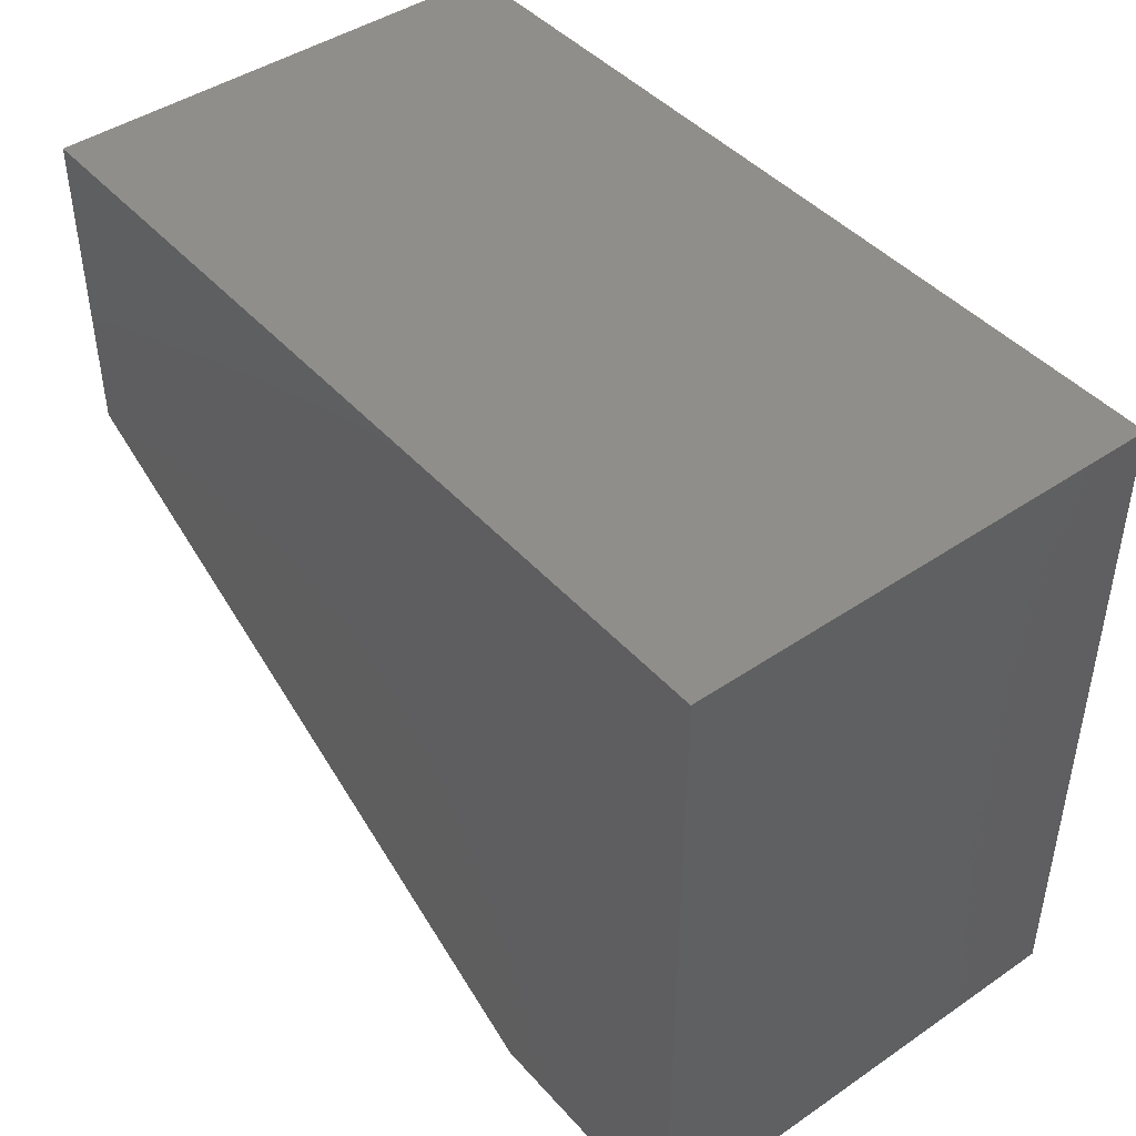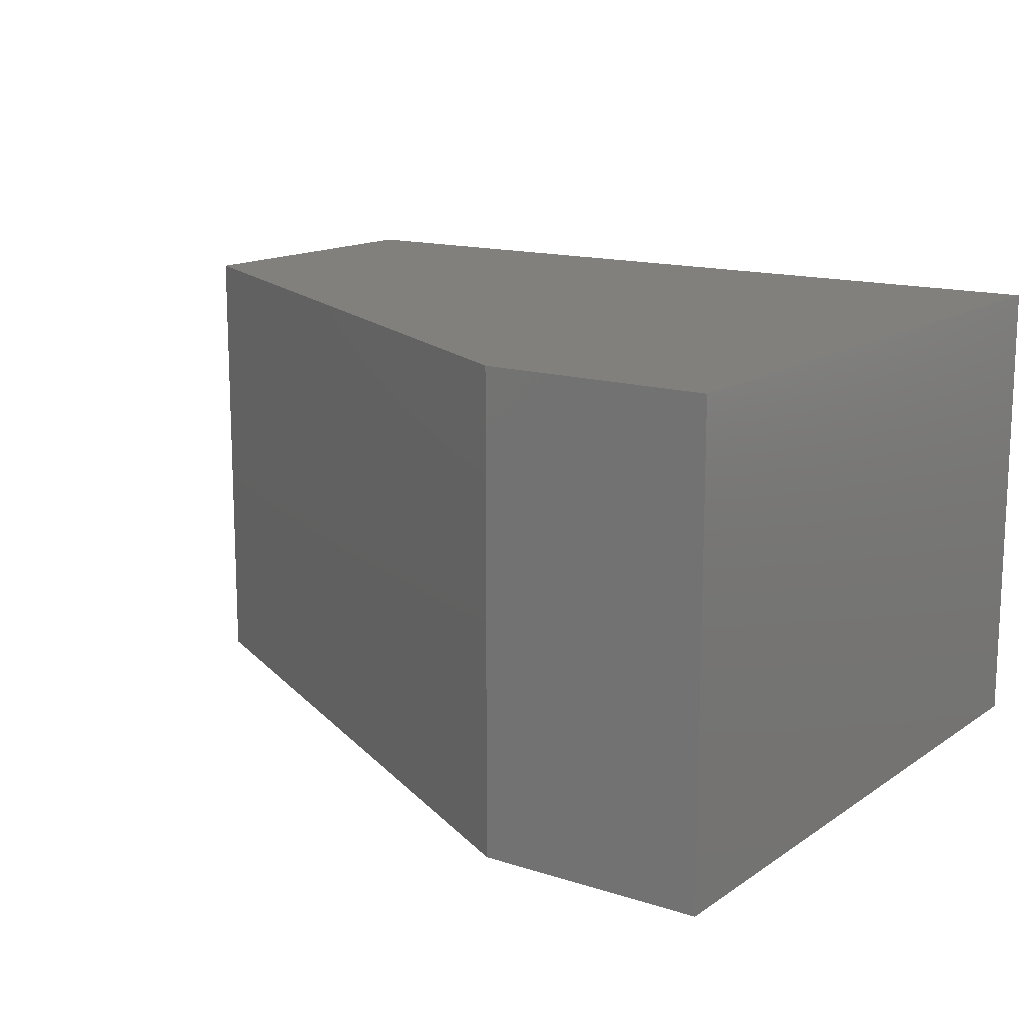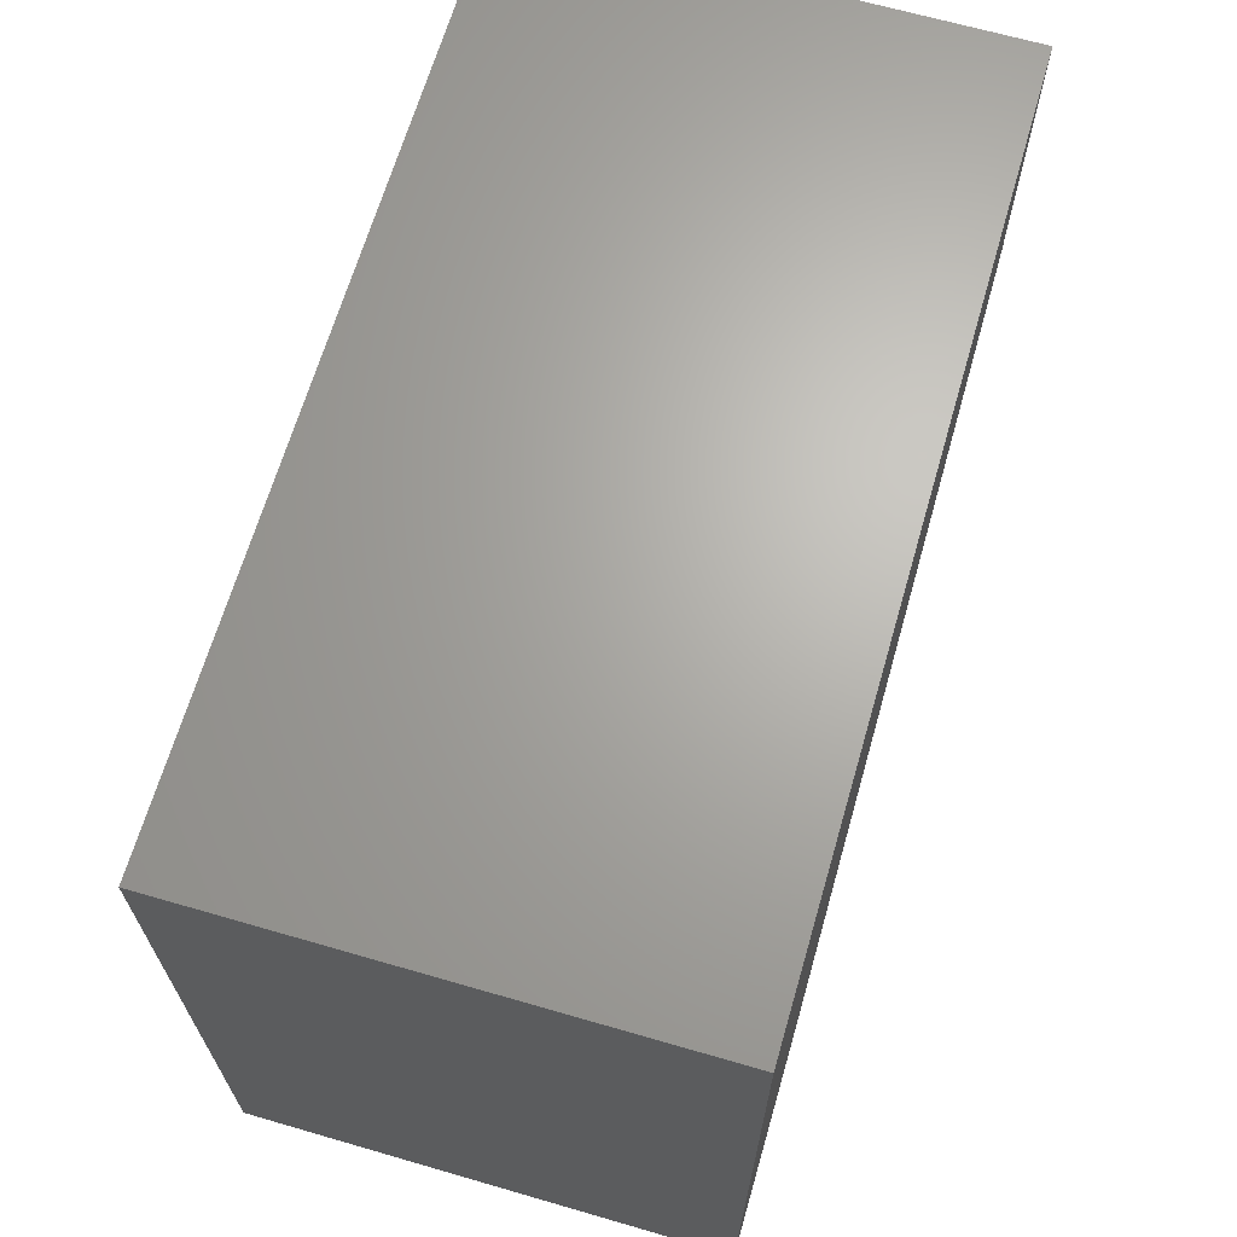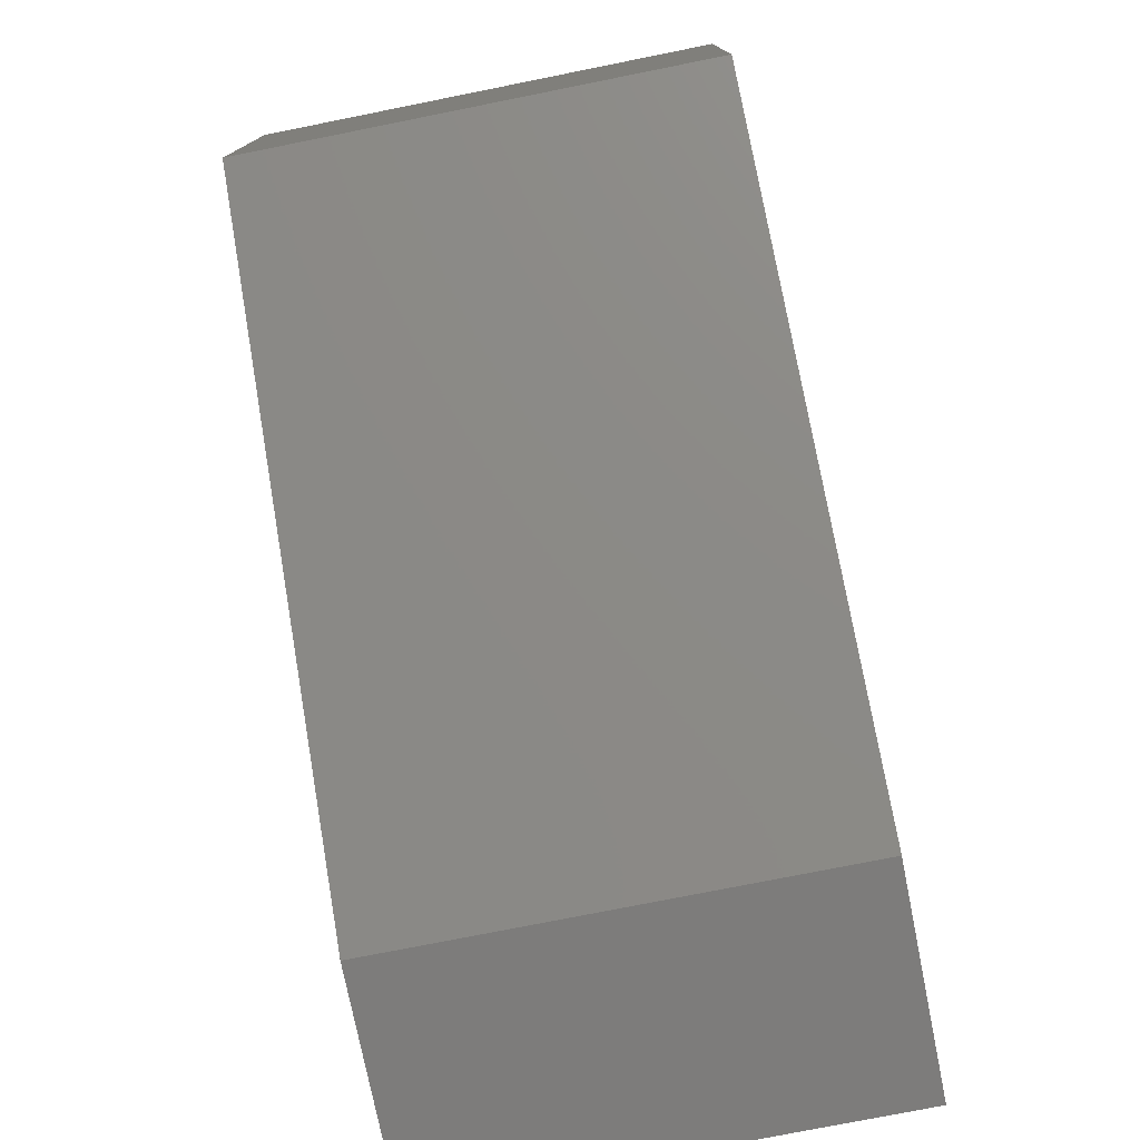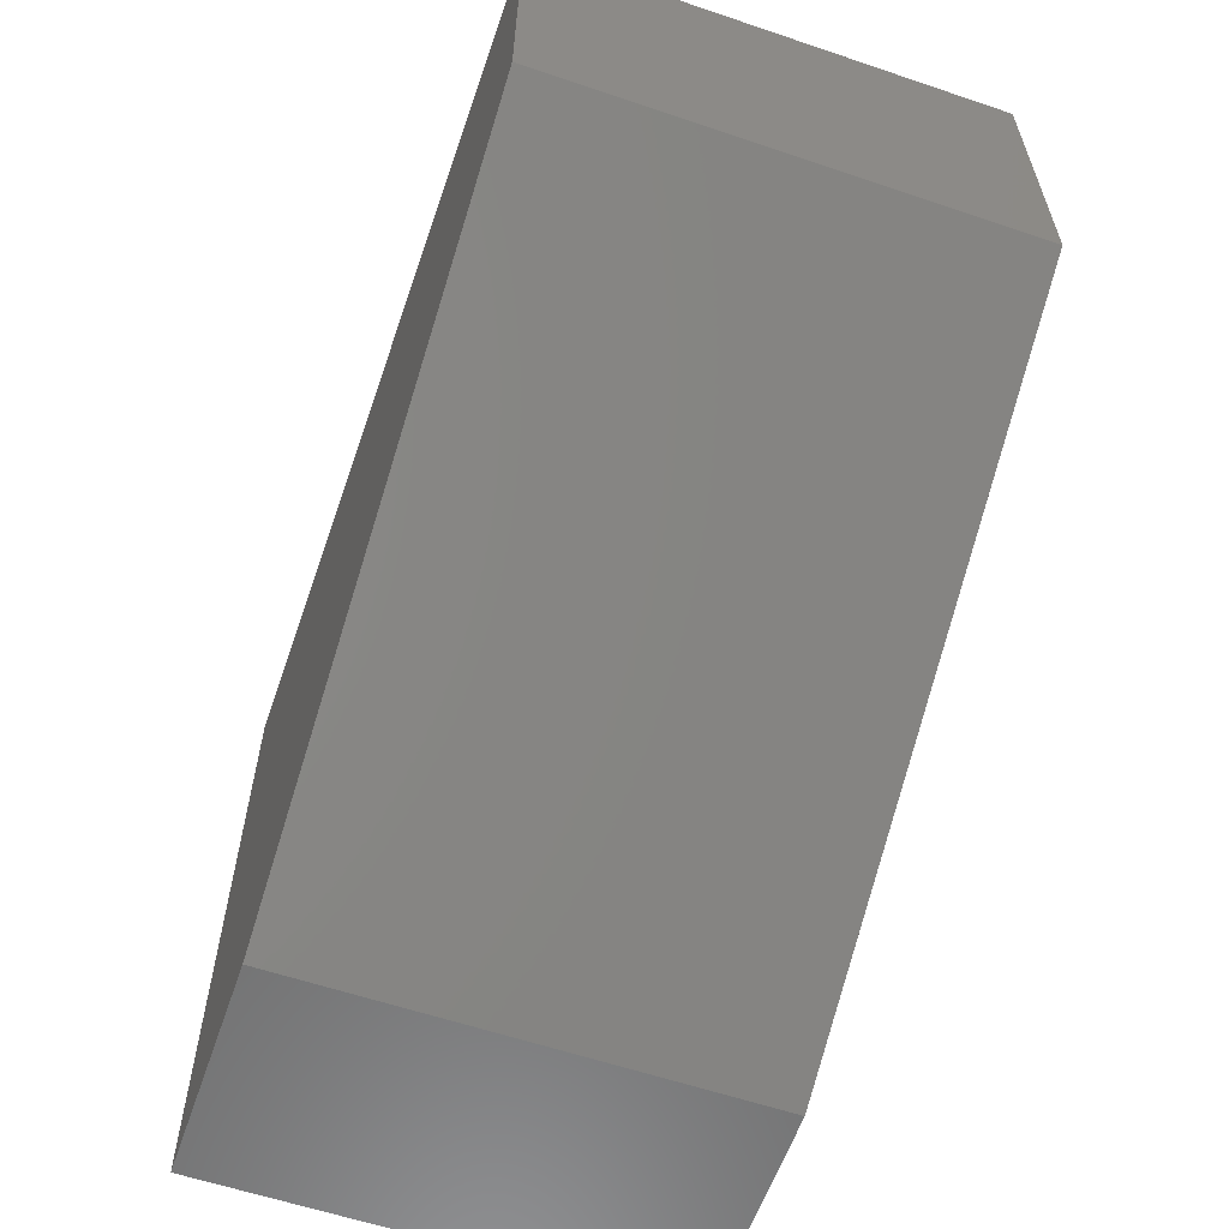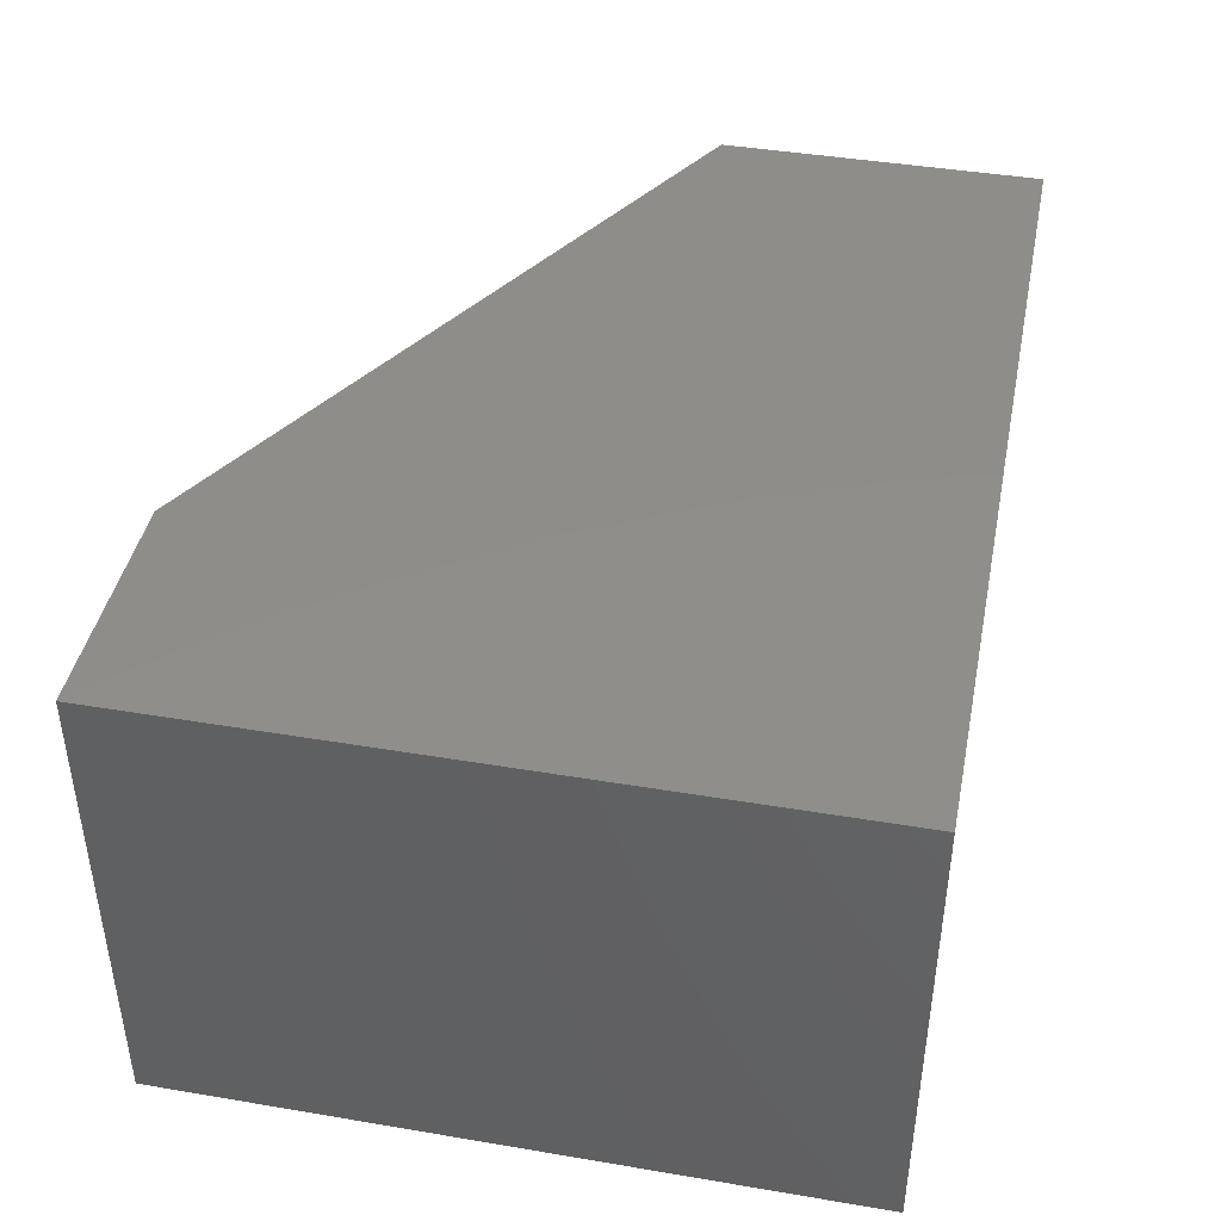
<metadata>
{"format":"stl","ext":"stl","renderer":"f3d","projection":"perspective","resolution":1024,"background":"white","views":[{"elev":44.2,"azim":51.5,"up":"+Y"},{"elev":14.3,"azim":35.0,"up":"+Z"},{"elev":66.4,"azim":106.2,"up":"+Y"},{"elev":-76.3,"azim":-78.7,"up":"+Y"},{"elev":-59.9,"azim":-109.1,"up":"+Y"},{"elev":42.4,"azim":101.4,"up":"+Z"}]}
</metadata>
<code>
# stl→obj: 10 verts, 16 faces
v 0.75 0.5842 0.4062
v 0 0.5842 0.4062
v 0.75 0 0.4062
v 0 0.3125 0.4062
v 0.5547 0 0.4062
v 0.5547 0 0
v 0 0.3125 0
v 0.75 0 0
v 0 0.5842 0
v 0.75 0.5842 0
f 1 2 3
f 3 2 4
f 3 4 5
f 6 7 8
f 8 7 9
f 8 9 10
f 2 9 4
f 4 9 7
f 5 6 3
f 3 6 8
f 5 4 6
f 6 4 7
f 1 10 2
f 2 10 9
f 3 8 1
f 1 8 10

</code>
